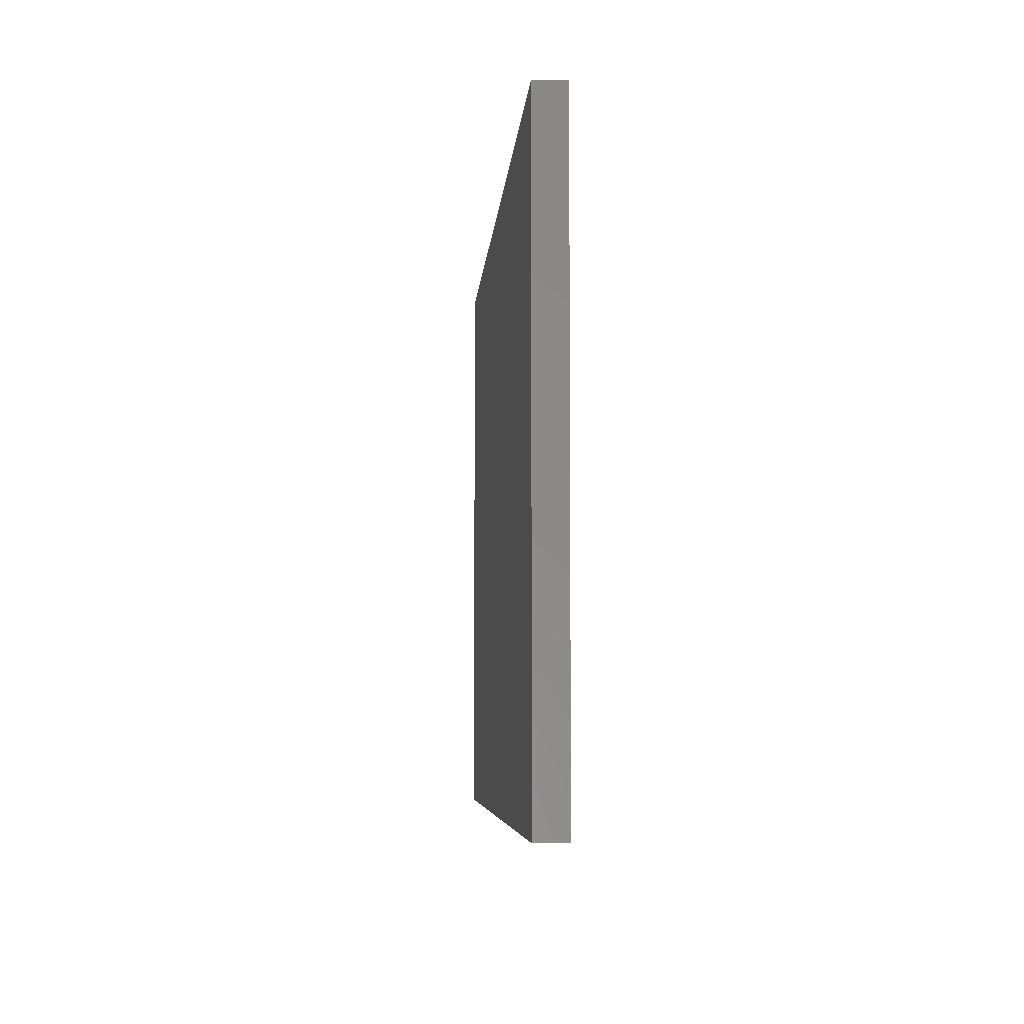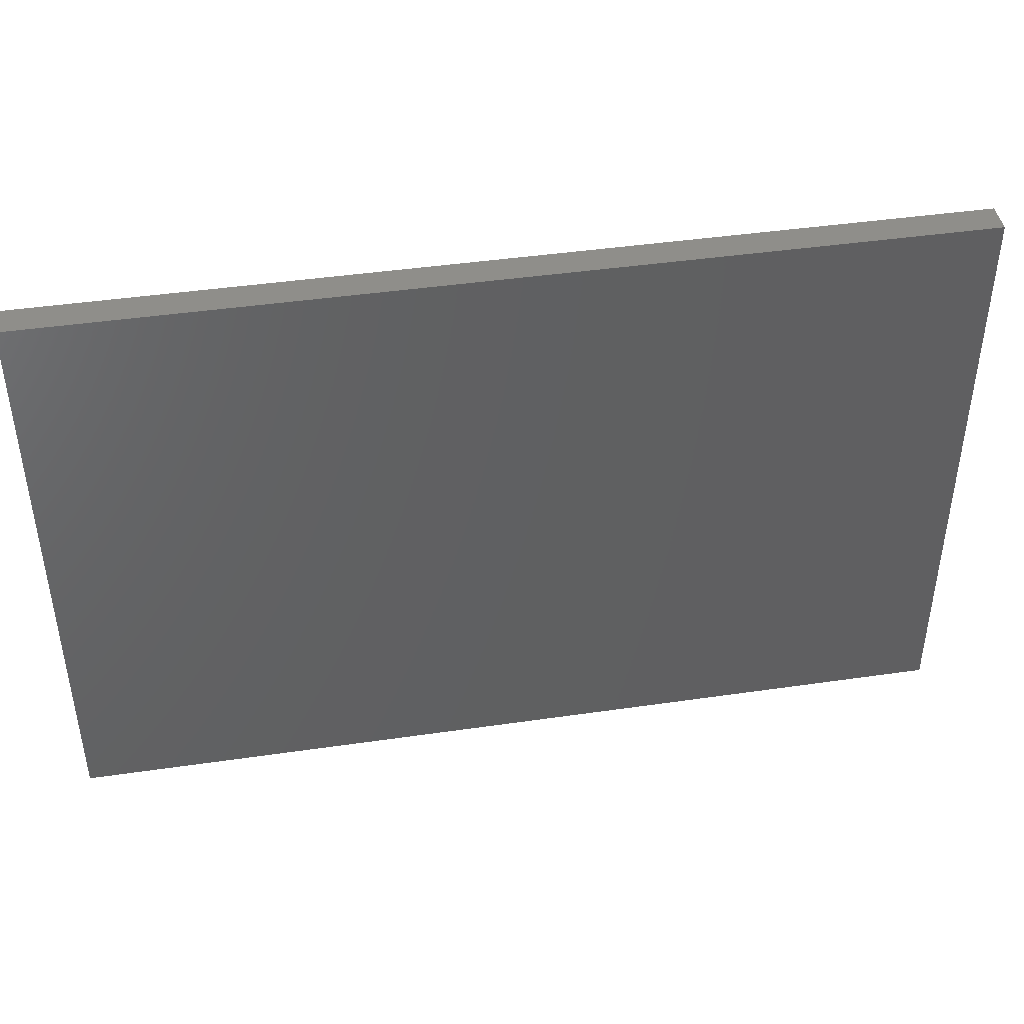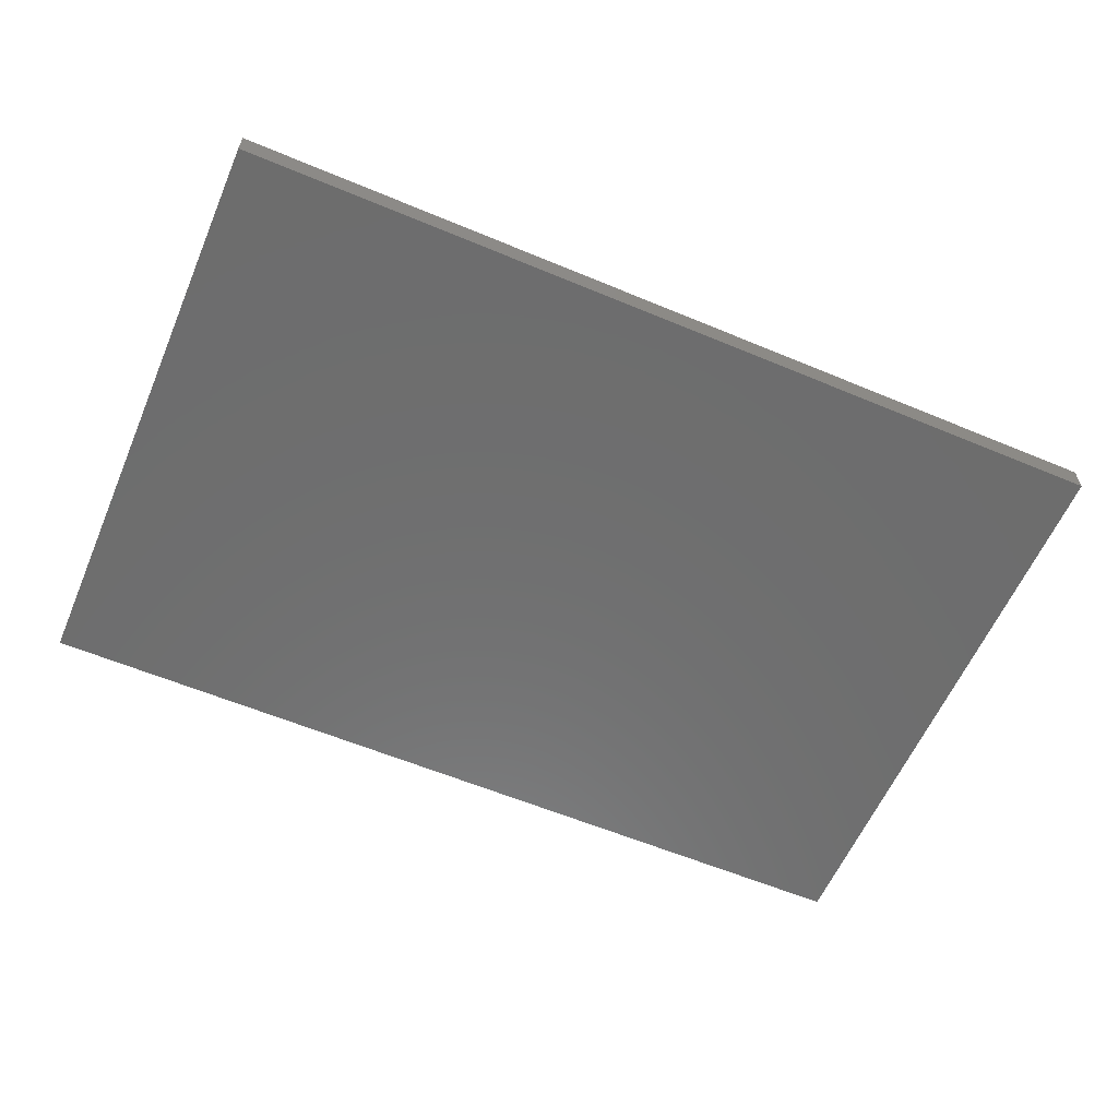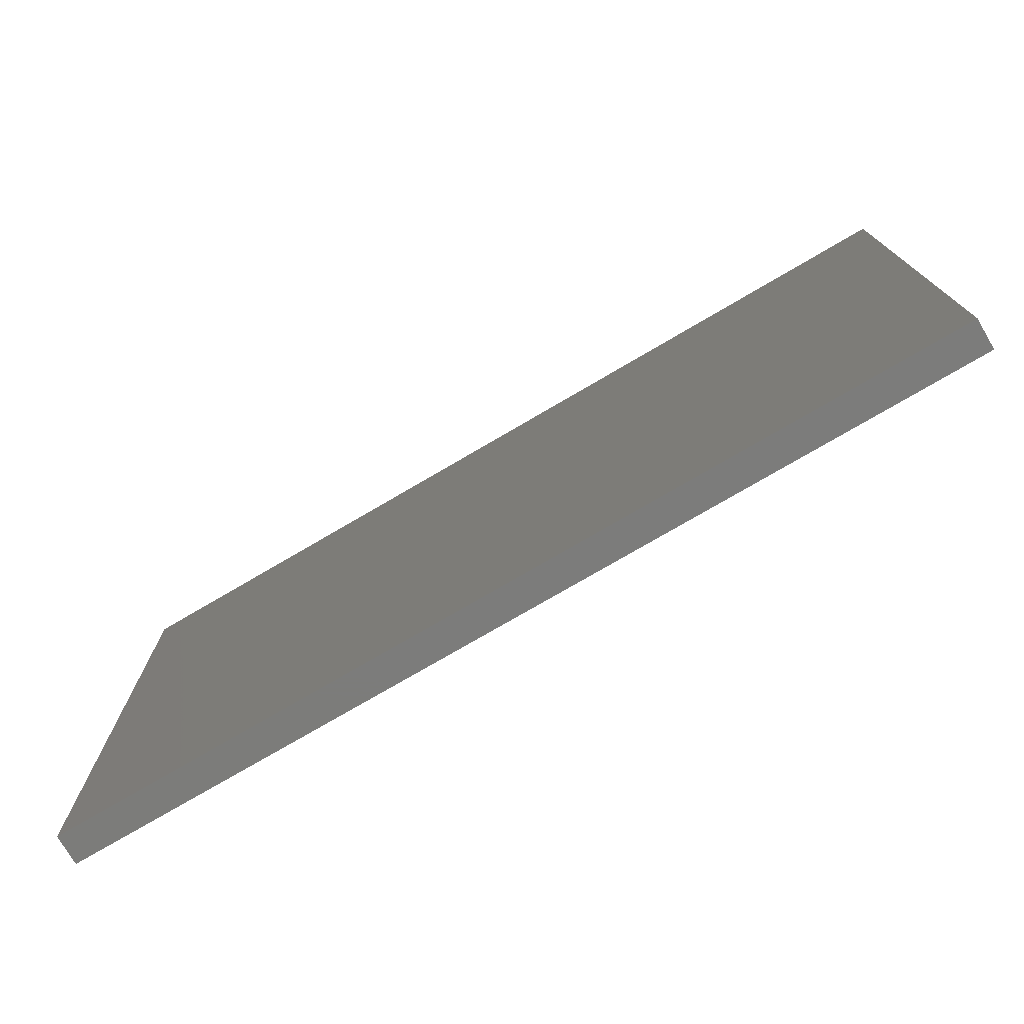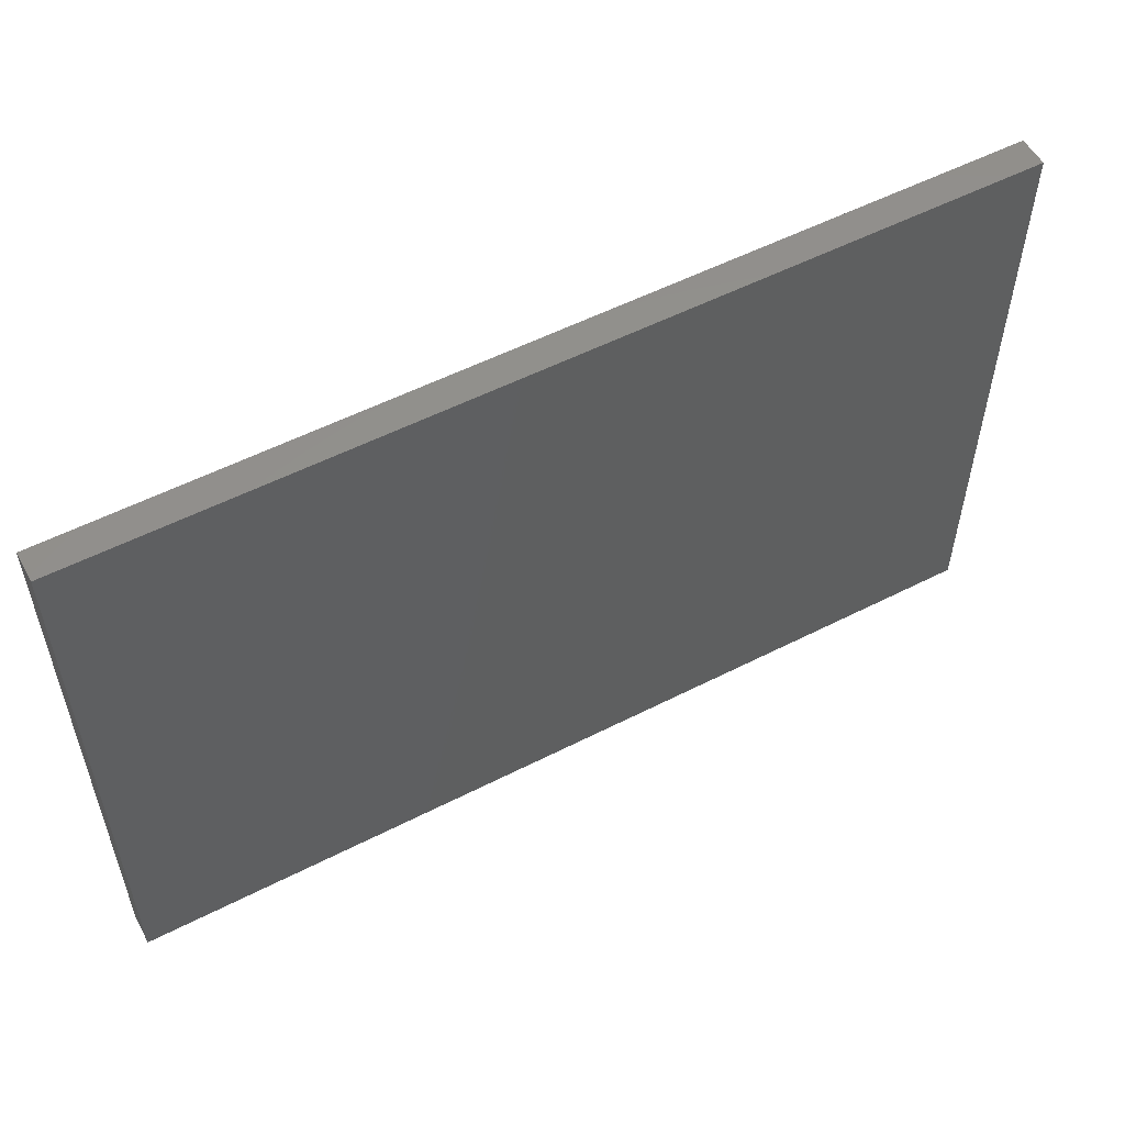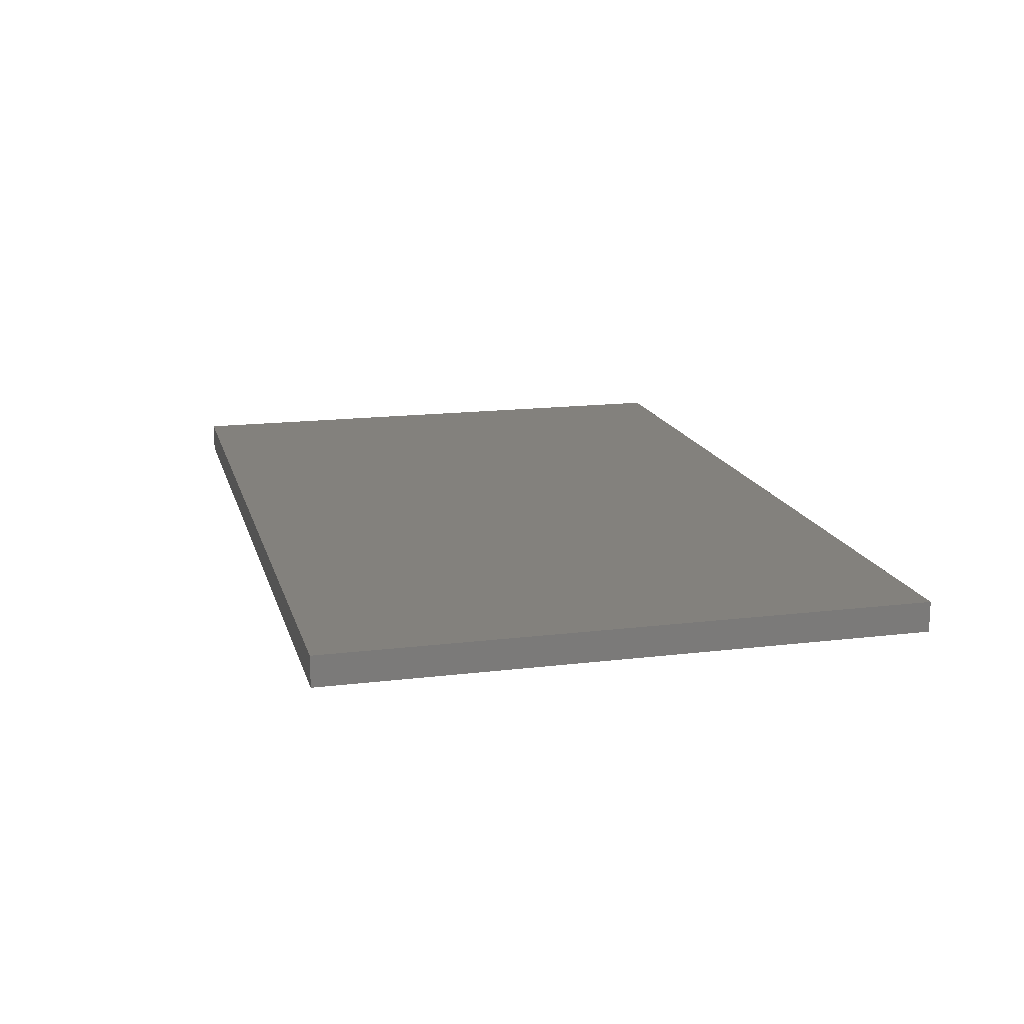
<metadata>
{"format":"stl","ext":"stl","renderer":"f3d","projection":"perspective","resolution":1024,"background":"white","views":[{"elev":-5.6,"azim":-93.8,"up":"+Y"},{"elev":43.2,"azim":-9.8,"up":"+Y"},{"elev":-59.7,"azim":-23.2,"up":"+Z"},{"elev":-75.4,"azim":-149.6,"up":"+Y"},{"elev":54.6,"azim":151.6,"up":"+Y"},{"elev":15.9,"azim":-104.2,"up":"+Z"}]}
</metadata>
<code>
# stl→obj: 12 verts, 22 faces
v 3.04e+04 1750 7450
v 1.831e+04 1750 7050
v 3.04e+04 1750 7050
v 1.831e+04 1750 7450
v 3.04e+04 9691 7050
v 3.04e+04 9691 7450
v 1.83e+04 9691 7450
v 1.83e+04 9691 7050
v 1.831e+04 7641 7050
v 1.831e+04 6741 7050
v 1.831e+04 6741 7450
v 1.83e+04 7641 7050
f 1 2 3
f 2 1 4
f 5 1 3
f 1 5 6
f 7 5 8
f 5 7 6
f 5 9 8
f 9 5 10
f 10 5 2
f 2 5 3
f 1 11 4
f 11 6 7
f 6 11 1
f 11 7 11
f 11 11 4
f 9 2 12
f 2 9 10
f 9 12 8
f 11 2 4
f 2 11 12
f 12 11 7
f 12 7 8

</code>
